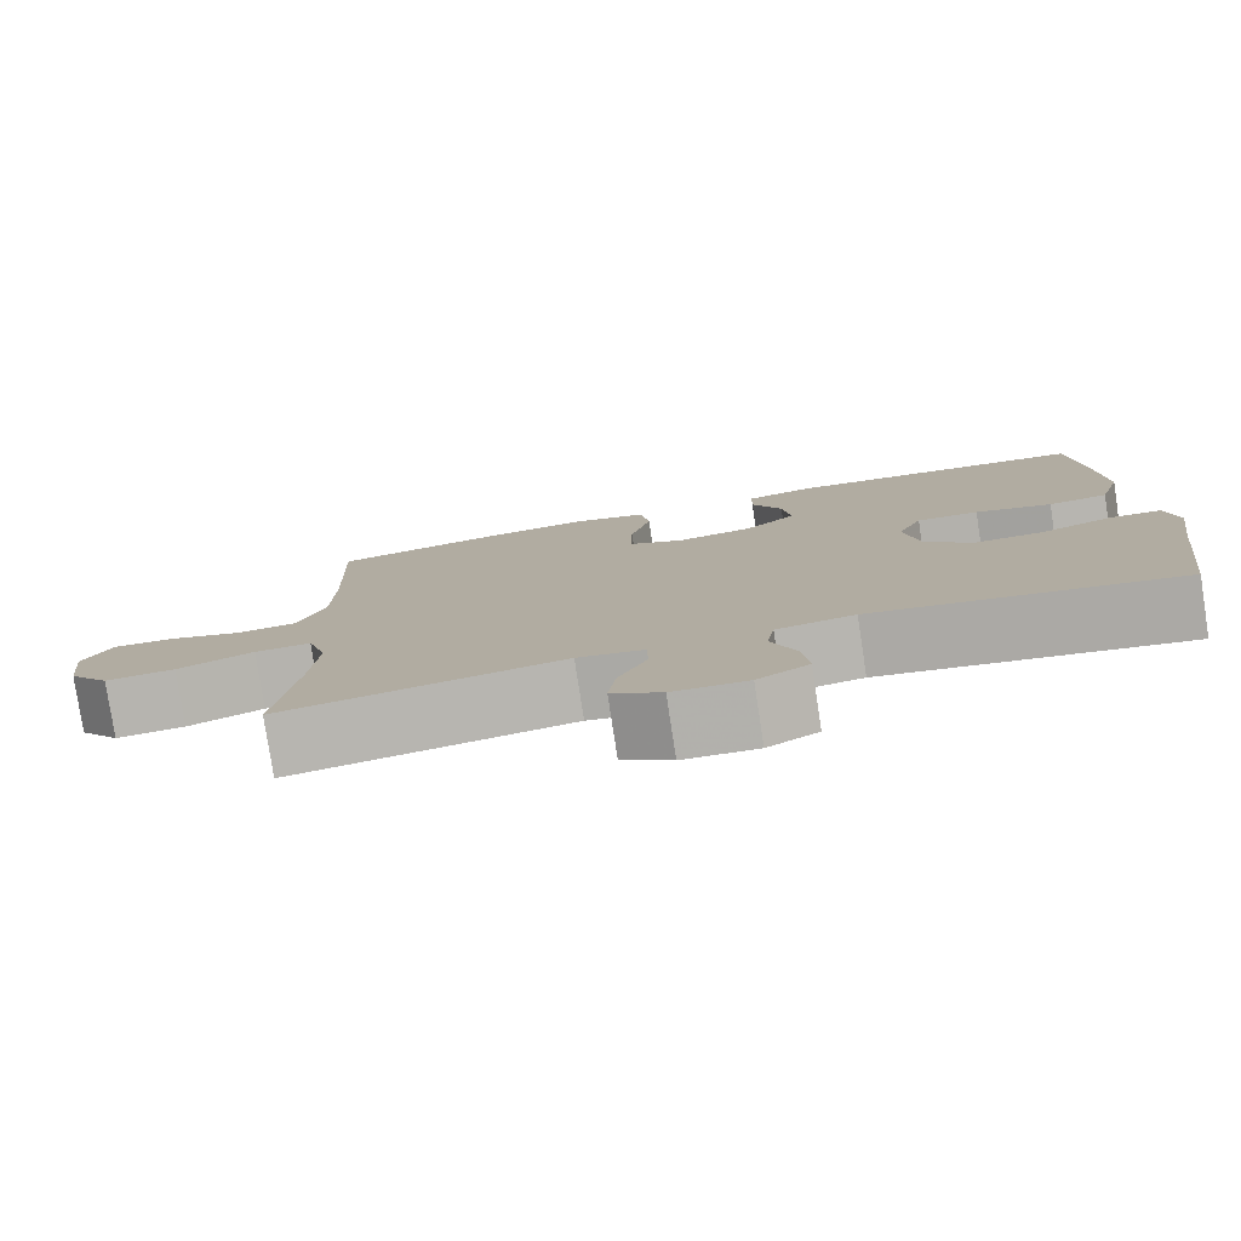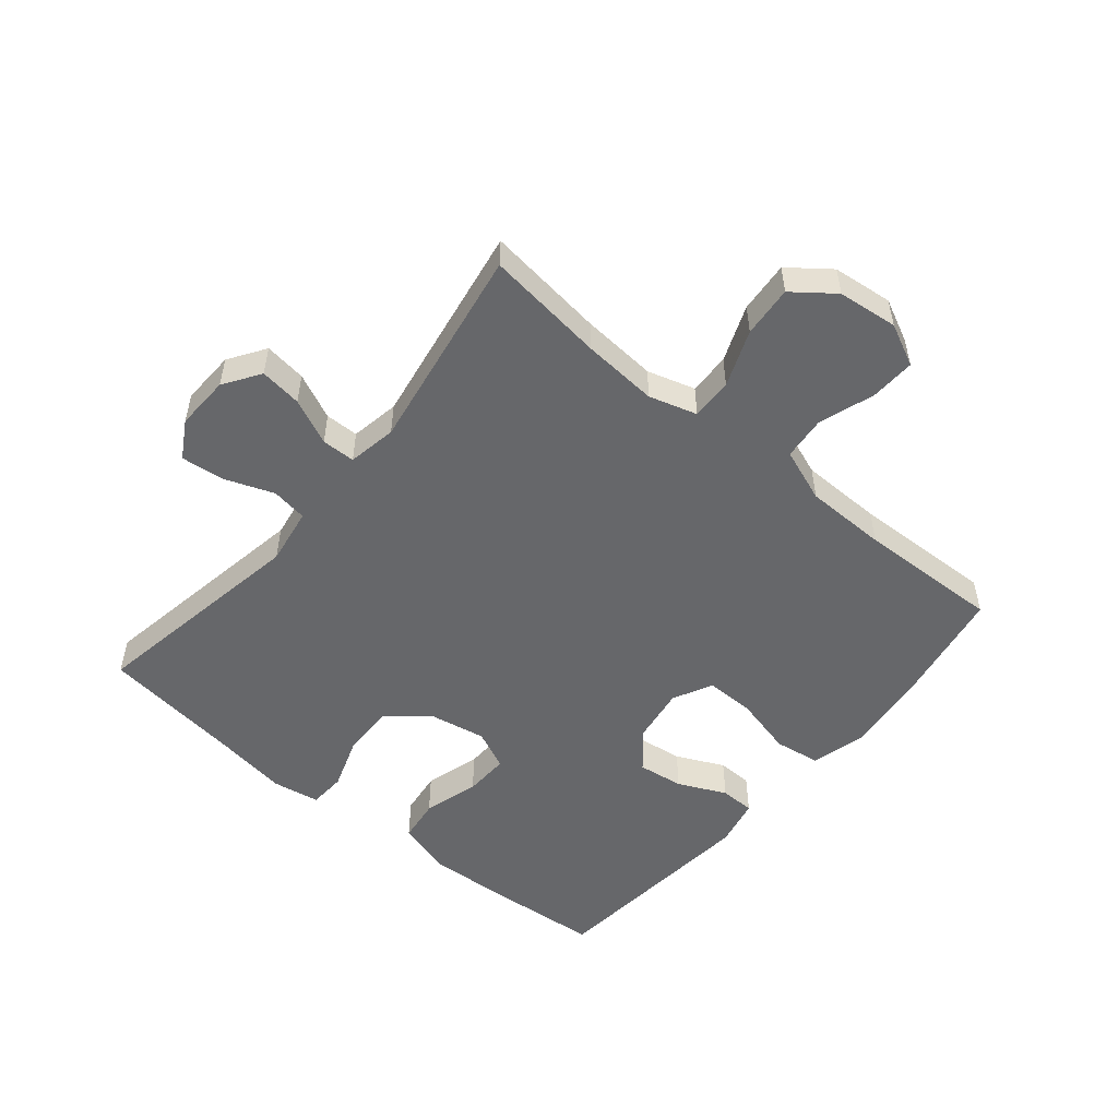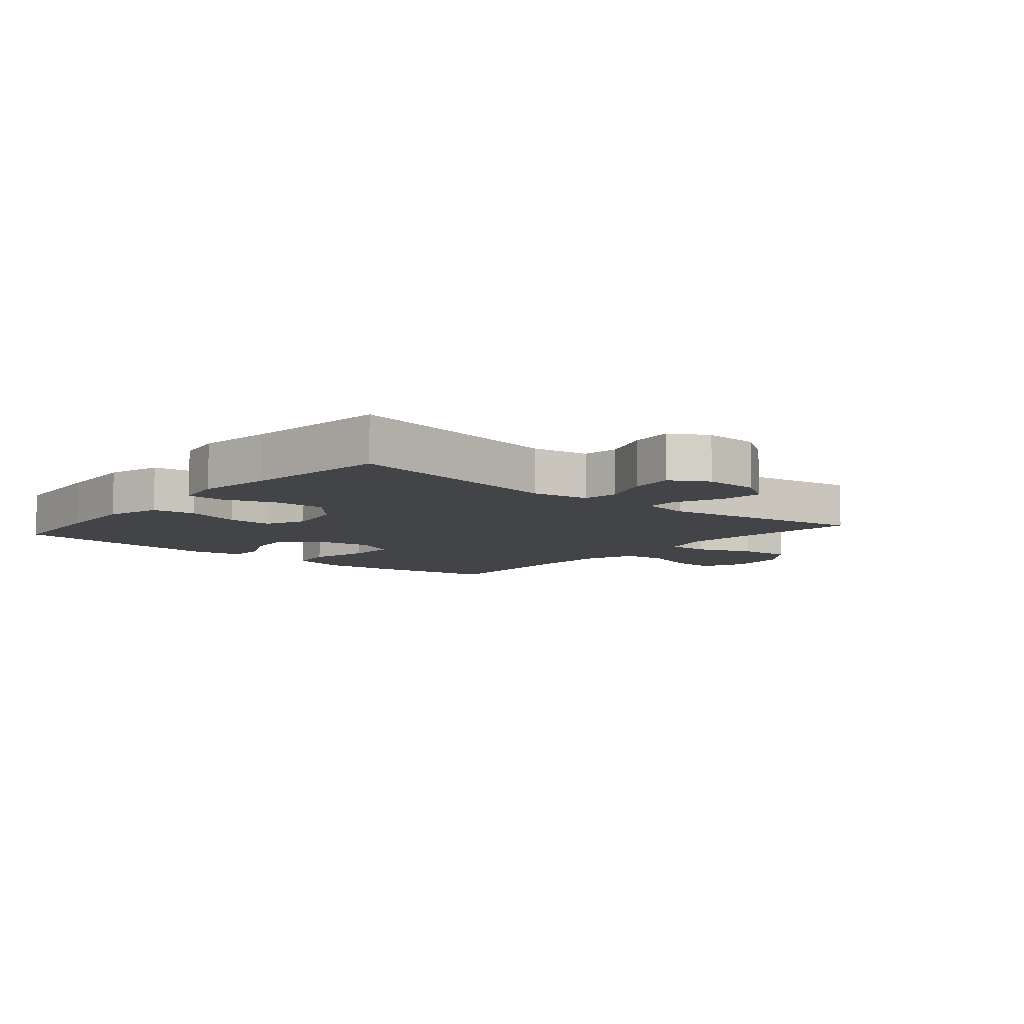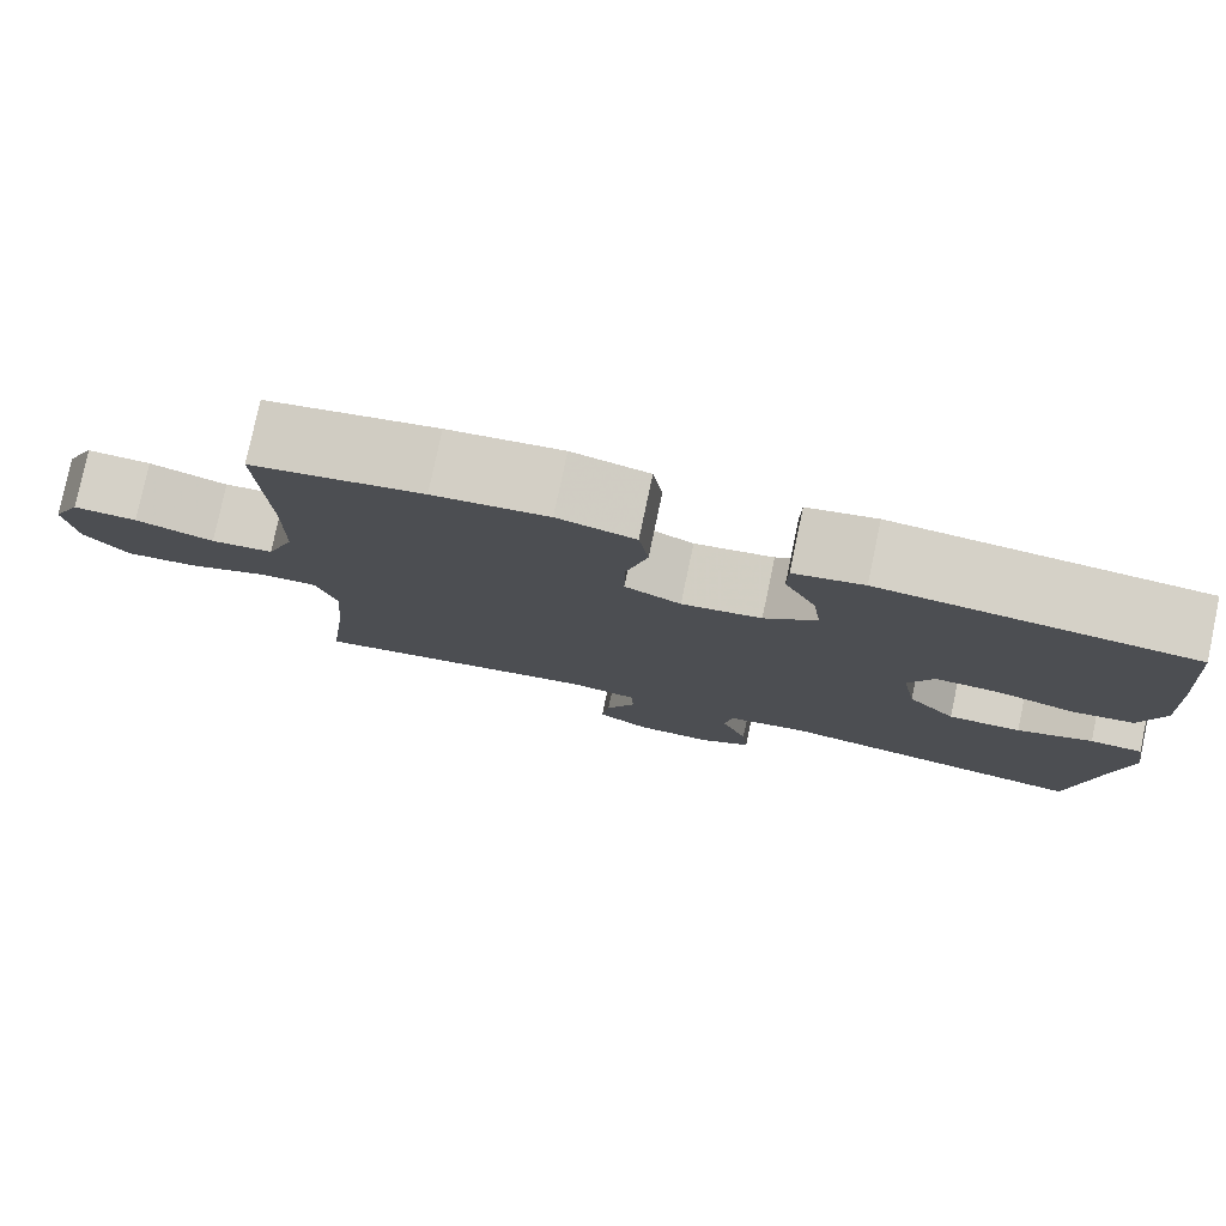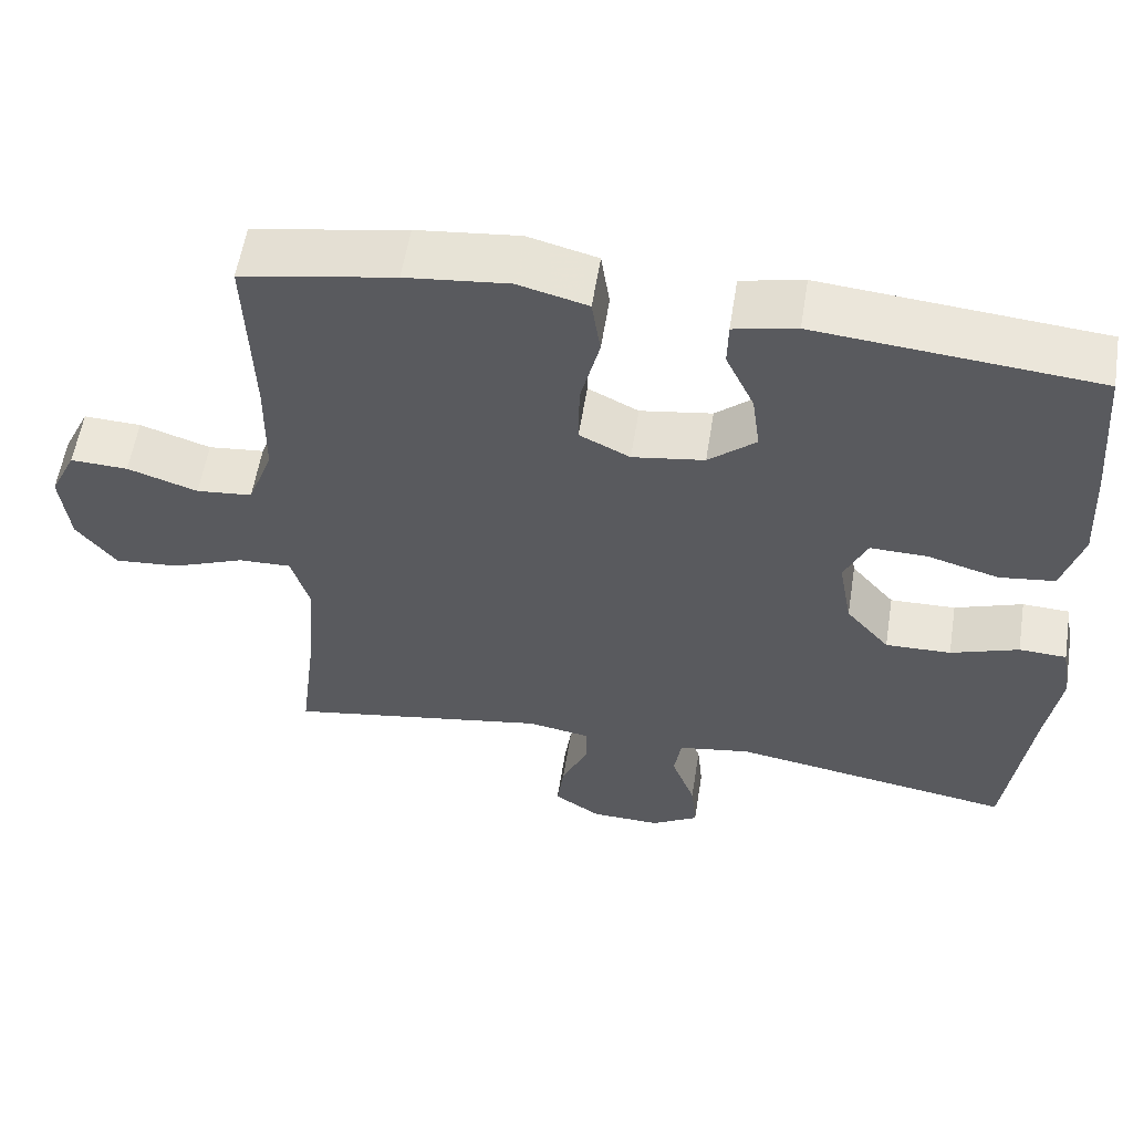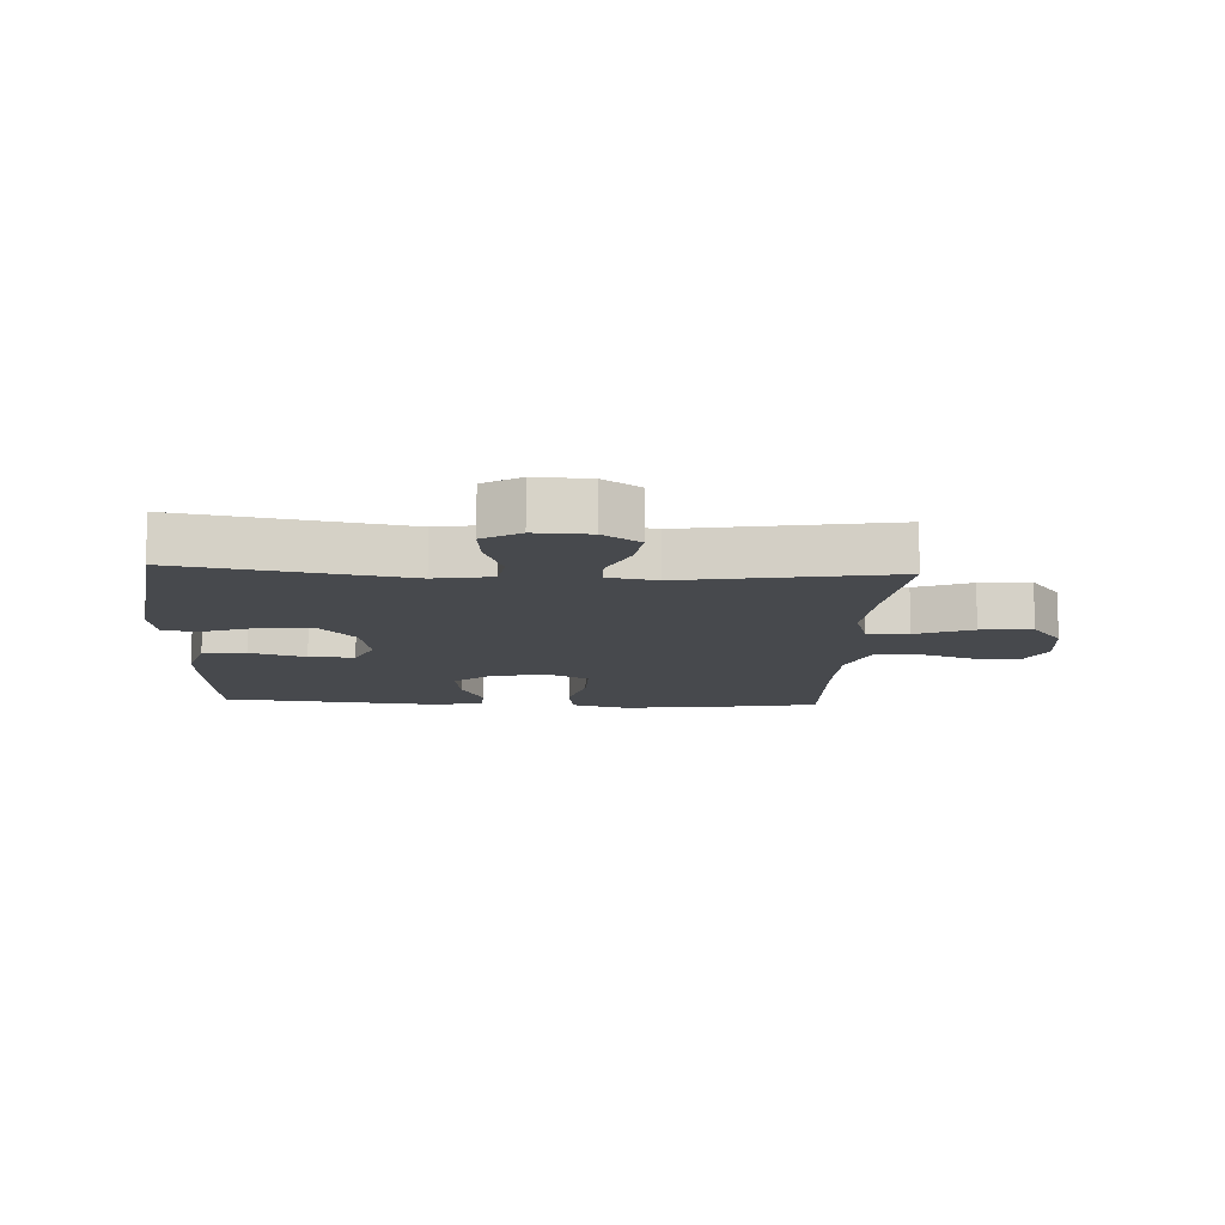
<metadata>
{"format":"obj","ext":"obj","renderer":"f3d","projection":"perspective","resolution":1024,"background":"white","views":[{"elev":-79.5,"azim":8.7,"up":"+Z"},{"elev":-52.2,"azim":-129.8,"up":"+Y"},{"elev":-8.1,"azim":139.8,"up":"+Y"},{"elev":79.0,"azim":11.9,"up":"+Z"},{"elev":57.2,"azim":9.0,"up":"+Z"},{"elev":-12.0,"azim":176.9,"up":"+Y"}]}
</metadata>
<code>
v -0.5 0.07 0.5
v -0.306 0.07 0.535
v -0.176 0.07 0.549
v -0.088 0.07 0.526
v -0.077 0.07 0.452
v -0.101 0.07 0.356
v -0.102 0.07 0.276
v -0.038 0.07 0.244
v 0.053 0.07 0.258
v 0.113 0.07 0.309
v 0.103 0.07 0.383
v 0.067 0.07 0.46
v 0.068 0.07 0.516
v 0.147 0.07 0.533
v 0.5 0.07 0.5
v 0.515 0.07 0.316
v 0.522 0.07 0.185
v 0.496 0.07 0.097
v 0.426 0.07 0.088
v 0.336 0.07 0.114
v 0.263 0.07 0.116
v 0.234 0.07 0.052
v 0.251 0.07 -0.041
v 0.306 0.07 -0.105
v 0.389 0.07 -0.103
v 0.475 0.07 -0.073
v 0.535 0.07 -0.076
v 0.548 0.07 -0.153
v 0.53 0.07 -0.27
v 0.5 0.07 -0.5
v 0.141 0.07 -0.439
v 0.049 0.07 -0.454
v 0.04 0.07 -0.512
v 0.07 0.07 -0.592
v 0.077 0.07 -0.661
v 0.017 0.07 -0.696
v -0.071 0.07 -0.693
v -0.13 0.07 -0.654
v -0.121 0.07 -0.586
v -0.087 0.07 -0.512
v -0.088 0.07 -0.458
v -0.167 0.07 -0.444
v -0.5 0.07 -0.5
v -0.476 0.07 -0.307
v -0.467 0.07 -0.185
v -0.49 0.07 -0.108
v -0.557 0.07 -0.11
v -0.648 0.07 -0.146
v -0.731 0.07 -0.153
v -0.781 0.07 -0.088
v -0.792 0.07 0.009
v -0.759 0.07 0.077
v -0.686 0.07 0.074
v -0.597 0.07 0.044
v -0.526 0.07 0.051
v -0.494 0.07 0.137
v -0.492 0.07 0.269
v -0.5 0 0.5
v -0.306 0 0.535
v -0.176 0 0.549
v -0.088 0 0.526
v -0.077 0 0.452
v -0.101 0 0.356
v -0.102 0 0.276
v -0.038 0 0.244
v 0.053 0 0.258
v 0.113 0 0.309
v 0.103 0 0.383
v 0.067 0 0.46
v 0.068 0 0.516
v 0.147 0 0.533
v 0.5 0 0.5
v 0.515 0 0.316
v 0.522 0 0.185
v 0.496 0 0.097
v 0.426 0 0.088
v 0.336 0 0.114
v 0.263 0 0.116
v 0.234 0 0.052
v 0.251 0 -0.041
v 0.306 0 -0.105
v 0.389 0 -0.103
v 0.475 0 -0.073
v 0.535 0 -0.076
v 0.548 0 -0.153
v 0.53 0 -0.27
v 0.5 0 -0.5
v 0.141 0 -0.439
v 0.049 0 -0.454
v 0.04 0 -0.512
v 0.07 0 -0.592
v 0.077 0 -0.661
v 0.017 0 -0.696
v -0.071 0 -0.693
v -0.13 0 -0.654
v -0.121 0 -0.586
v -0.087 0 -0.512
v -0.088 0 -0.458
v -0.167 0 -0.444
v -0.5 0 -0.5
v -0.476 0 -0.307
v -0.467 0 -0.185
v -0.49 0 -0.108
v -0.557 0 -0.11
v -0.648 0 -0.146
v -0.731 0 -0.153
v -0.781 0 -0.088
v -0.792 0 0.009
v -0.759 0 0.077
v -0.686 0 0.074
v -0.597 0 0.044
v -0.526 0 0.051
v -0.494 0 0.137
v -0.492 0 0.269
f 51 52 53 54
f 51 54 55
f 50 51 55
f 47 48 49 50
f 46 47 50 55
f 45 46 55 56
f 42 43 44
f 41 42 44 45
f 37 38 39 40
f 37 40 41
f 36 37 41
f 33 34 35 36
f 33 36 41
f 32 33 41 45
f 29 30 31
f 25 26 27 28
f 24 25 28 29
f 17 18 19 20
f 17 20 21
f 16 17 21
f 15 16 21
f 14 15 21
f 11 12 13 14
f 10 11 14 21
f 9 10 21 22
f 3 4 5 6
f 3 6 7
f 57 1 2 3
f 57 3 7
f 56 57 7 8
f 24 29 31 32
f 23 24 32 45
f 22 23 45 56
f 8 9 22 56
f 111 110 109 108
f 112 111 108
f 112 108 107
f 107 106 105 104
f 112 107 104 103
f 113 112 103 102
f 101 100 99
f 102 101 99 98
f 97 96 95 94
f 98 97 94
f 98 94 93
f 93 92 91 90
f 98 93 90
f 102 98 90 89
f 88 87 86
f 85 84 83 82
f 86 85 82 81
f 77 76 75 74
f 78 77 74
f 78 74 73
f 78 73 72
f 78 72 71
f 71 70 69 68
f 78 71 68 67
f 79 78 67 66
f 63 62 61 60
f 64 63 60
f 60 59 58 114
f 64 60 114
f 65 64 114 113
f 89 88 86 81
f 102 89 81 80
f 113 102 80 79
f 113 79 66 65
f 1 58 59 2
f 2 59 60 3
f 3 60 61 4
f 4 61 62 5
f 5 62 63 6
f 6 63 64 7
f 7 64 65 8
f 8 65 66 9
f 9 66 67 10
f 10 67 68 11
f 11 68 69 12
f 12 69 70 13
f 13 70 71 14
f 14 71 72 15
f 15 72 73 16
f 16 73 74 17
f 17 74 75 18
f 18 75 76 19
f 19 76 77 20
f 20 77 78 21
f 21 78 79 22
f 22 79 80 23
f 23 80 81 24
f 24 81 82 25
f 25 82 83 26
f 26 83 84 27
f 27 84 85 28
f 28 85 86 29
f 29 86 87 30
f 30 87 88 31
f 31 88 89 32
f 32 89 90 33
f 33 90 91 34
f 34 91 92 35
f 35 92 93 36
f 36 93 94 37
f 37 94 95 38
f 38 95 96 39
f 39 96 97 40
f 40 97 98 41
f 41 98 99 42
f 42 99 100 43
f 43 100 101 44
f 44 101 102 45
f 45 102 103 46
f 46 103 104 47
f 47 104 105 48
f 48 105 106 49
f 49 106 107 50
f 50 107 108 51
f 51 108 109 52
f 52 109 110 53
f 53 110 111 54
f 54 111 112 55
f 55 112 113 56
f 56 113 114 57
f 57 114 58 1

</code>
